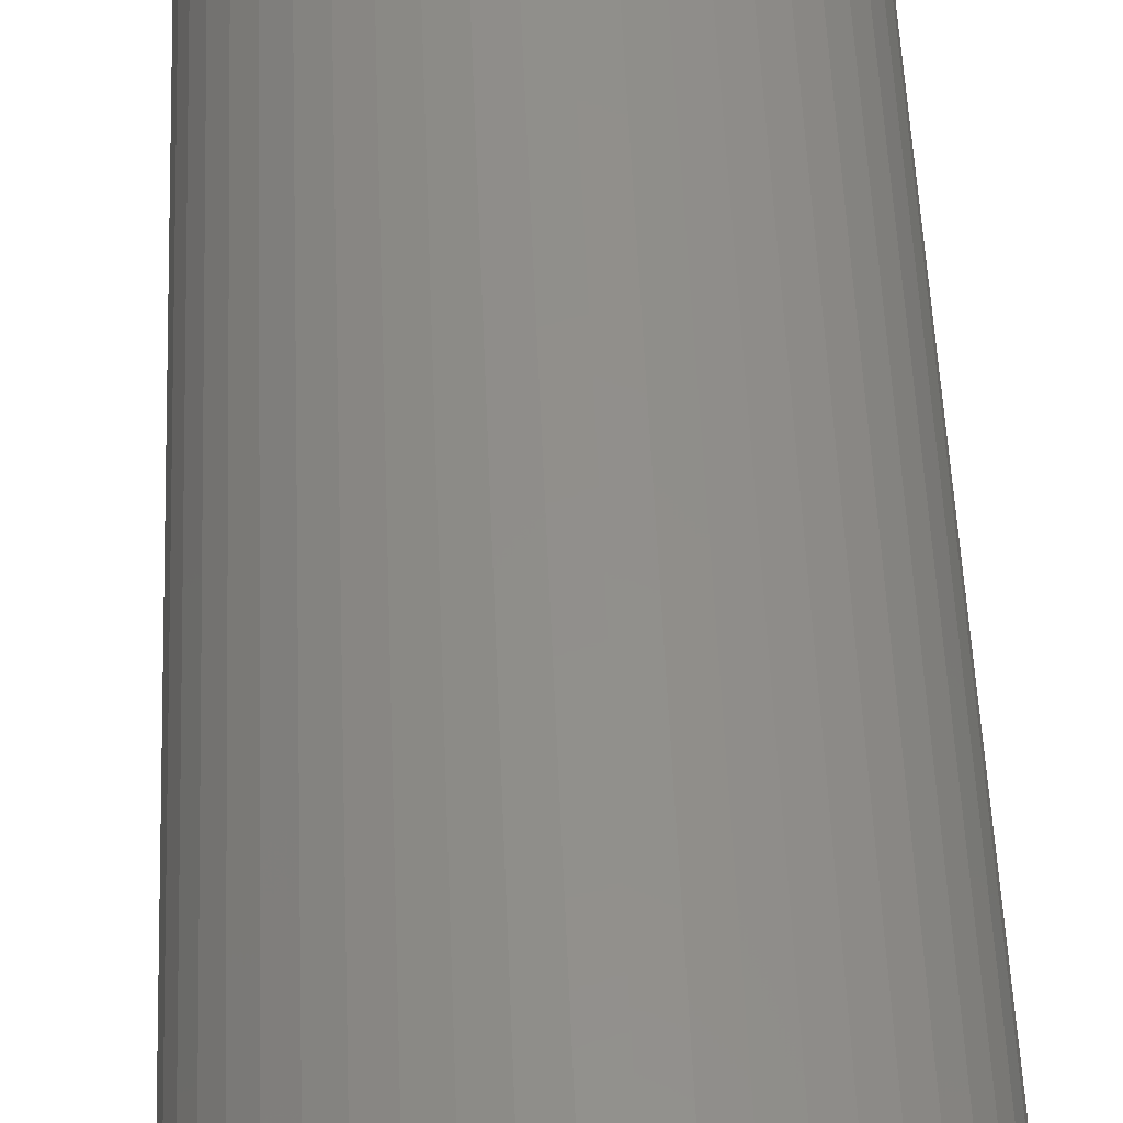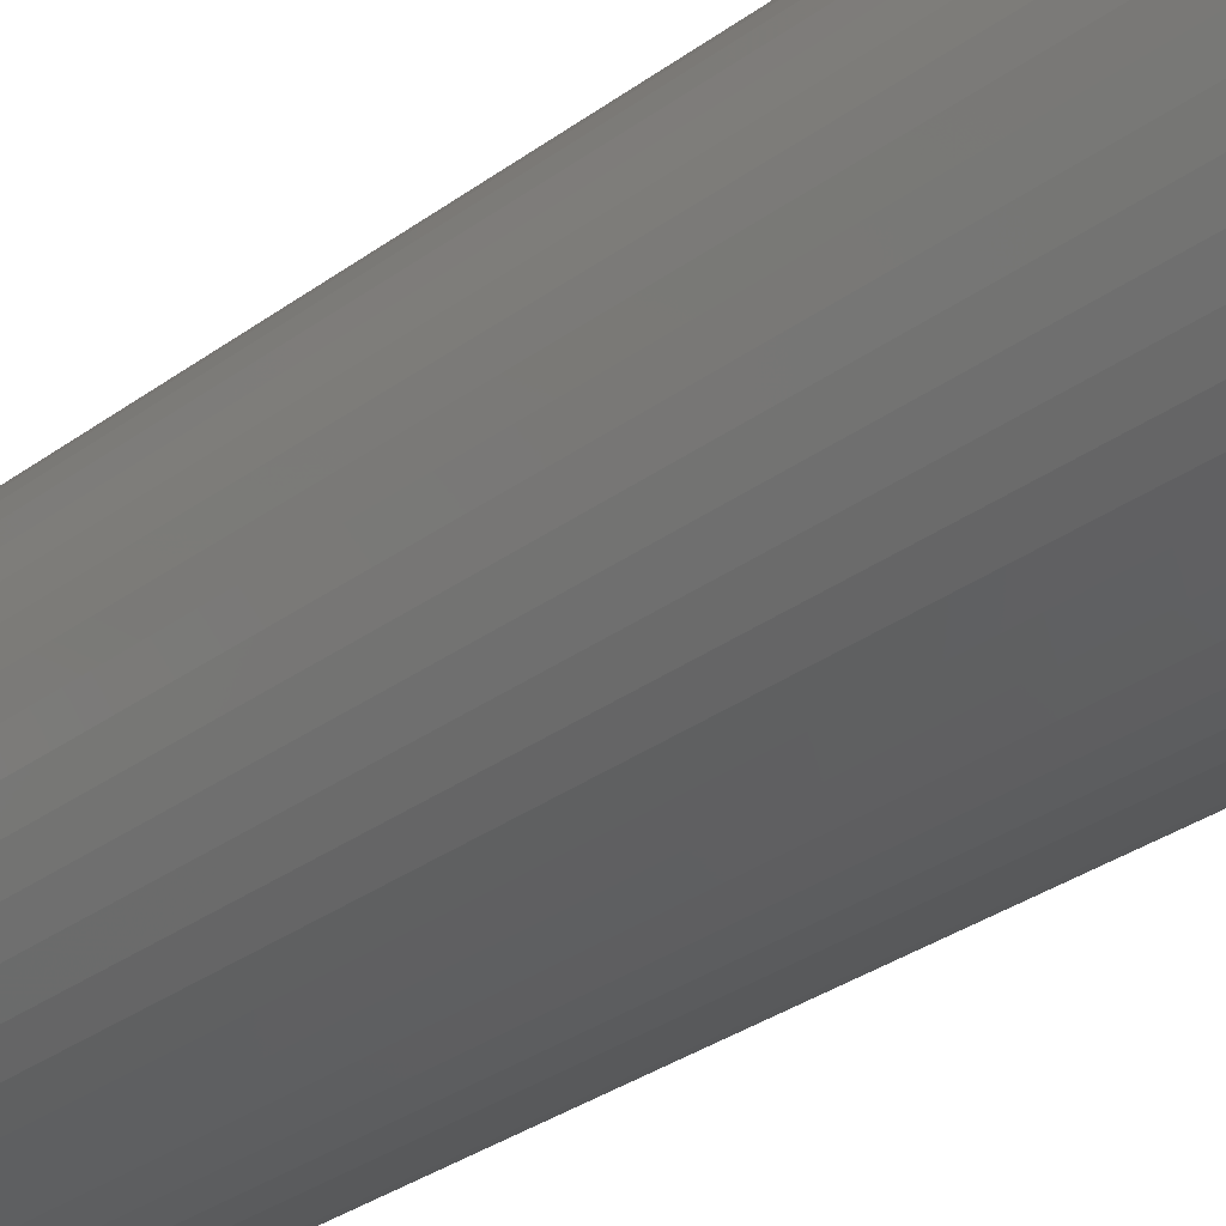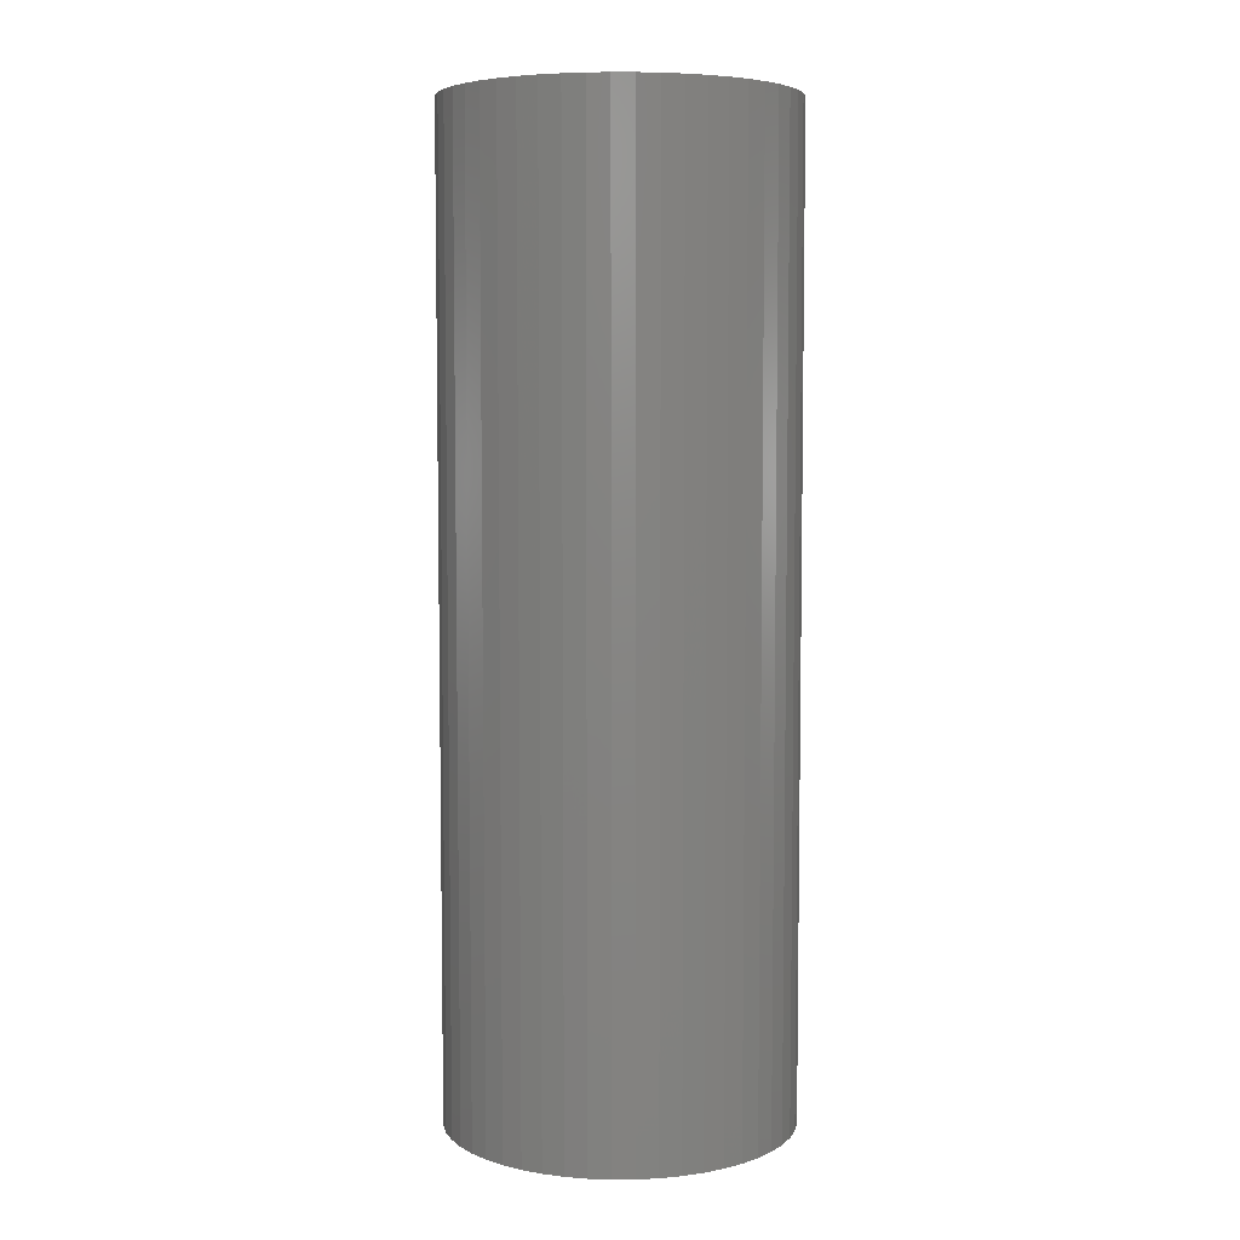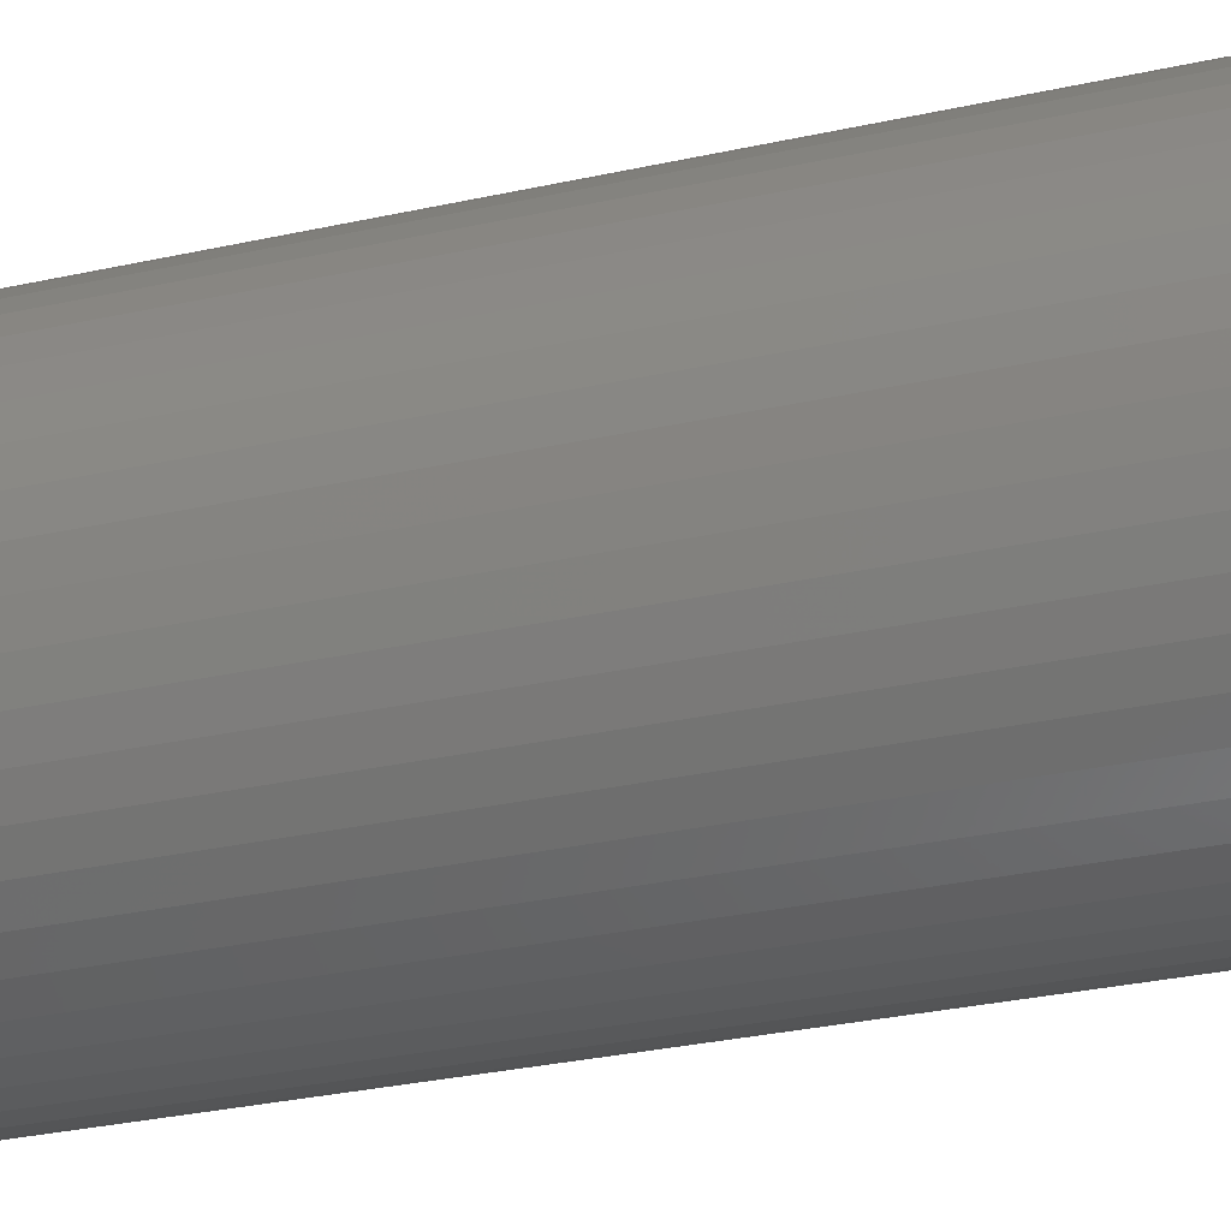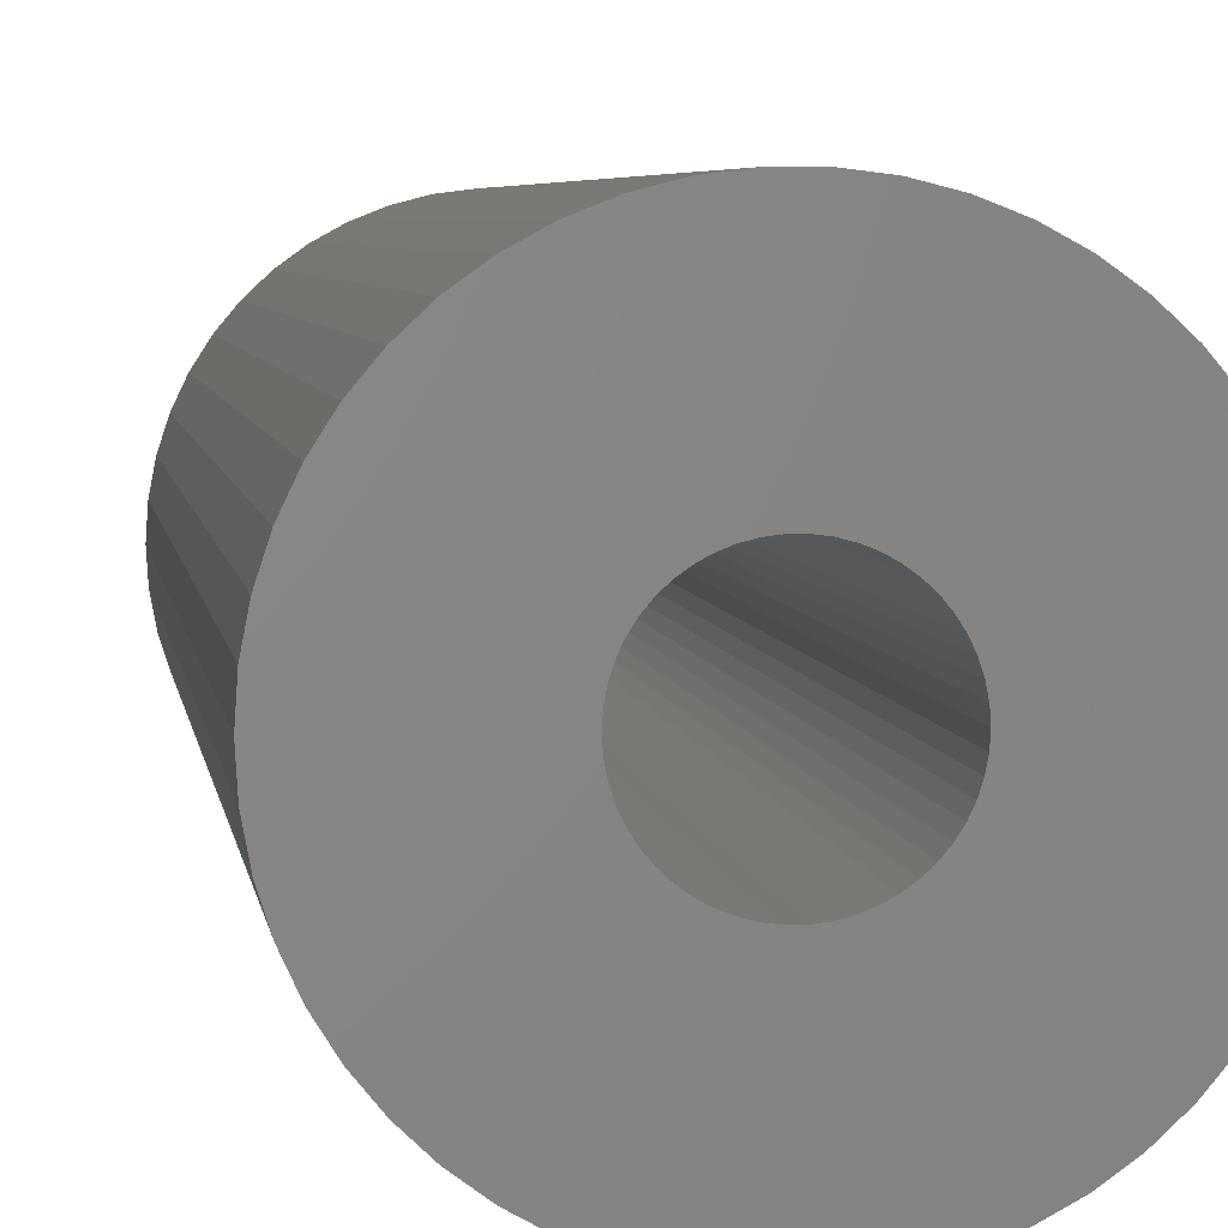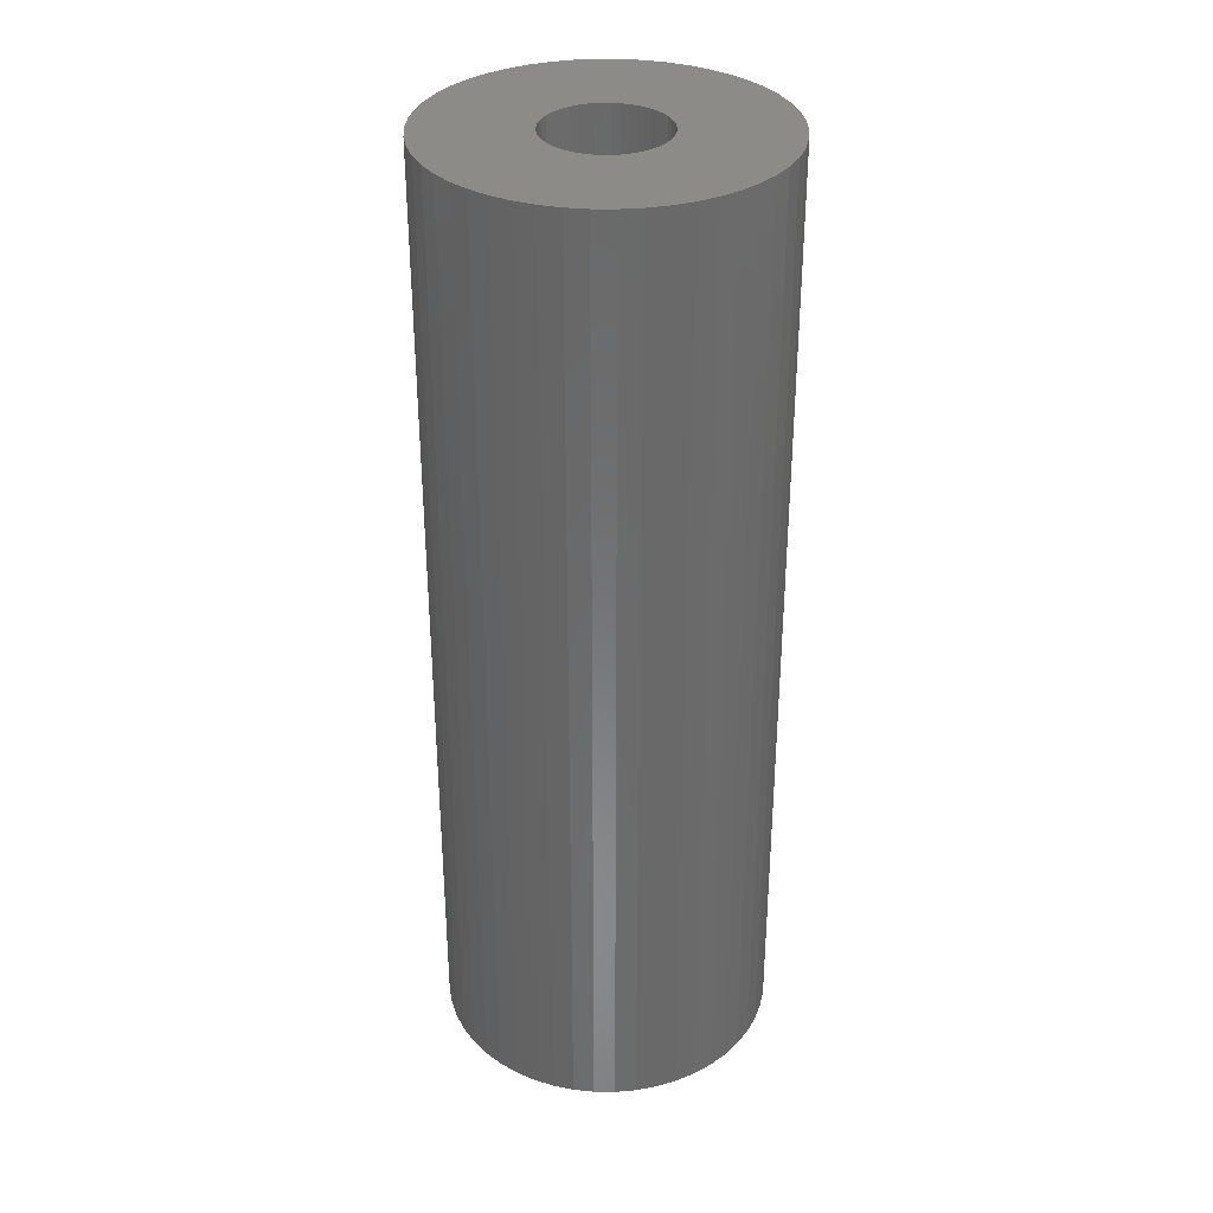
<metadata>
{"format":"stl","ext":"stl","renderer":"f3d","projection":"perspective","resolution":1024,"background":"white","views":[{"elev":51.1,"azim":177.7,"up":"+Y"},{"elev":-30.9,"azim":136.5,"up":"+Y"},{"elev":5.9,"azim":-87.4,"up":"+Z"},{"elev":-28.0,"azim":-70.8,"up":"+Y"},{"elev":4.2,"azim":173.4,"up":"+Y"},{"elev":33.6,"azim":-78.5,"up":"+Z"}]}
</metadata>
<code>
# stl→obj: 200 verts, 400 faces
v 15 0 42.5
v 14.88 1.88 -42.5
v 14.88 1.88 42.5
v 15 0 -42.5
v -15 0 -42.5
v -14.88 1.88 42.5
v -14.88 1.88 -42.5
v -15 0 42.5
v 0.9419 14.97 -42.5
v -0.9419 14.97 42.5
v 0.9419 14.97 42.5
v -0.9419 14.97 -42.5
v -0.9419 -14.97 -42.5
v 0.9419 -14.97 42.5
v -0.9419 -14.97 42.5
v 0.9419 -14.97 -42.5
v 10.93 10.27 -42.5
v 9.561 11.56 42.5
v 10.93 10.27 42.5
v 9.561 11.56 -42.5
v -9.561 11.56 -42.5
v -10.93 10.27 42.5
v -9.561 11.56 42.5
v -10.93 10.27 -42.5
v -4.635 14.27 -42.5
v -6.387 13.57 42.5
v -4.635 14.27 42.5
v -6.387 13.57 -42.5
v 13.95 -5.522 42.5
v 14.53 -3.73 -42.5
v 14.53 -3.73 42.5
v 13.95 -5.522 -42.5
v 13.95 5.522 42.5
v 13.14 7.226 -42.5
v 13.14 7.226 42.5
v 13.95 5.522 -42.5
v 12.14 8.817 -42.5
v 12.14 8.817 42.5
v 6.387 13.57 -42.5
v 4.635 14.27 42.5
v 6.387 13.57 42.5
v 4.635 14.27 -42.5
v 8.037 12.66 -42.5
v 8.037 12.66 42.5
v -13.95 5.522 -42.5
v -13.14 7.226 42.5
v -13.14 7.226 -42.5
v -13.95 5.522 42.5
v -14.53 3.73 -42.5
v -14.53 3.73 42.5
v -2.811 14.73 -42.5
v -2.811 14.73 42.5
v 14.53 3.73 42.5
v 14.53 3.73 -42.5
v 2.811 14.73 42.5
v 2.811 14.73 -42.5
v -12.14 8.817 42.5
v -12.14 8.817 -42.5
v 5.25 0 42.5
v 5.209 0.658 42.5
v 14.88 -1.88 42.5
v 5.085 1.306 42.5
v 5.209 -0.658 42.5
v 4.881 1.933 42.5
v 4.601 2.529 42.5
v 5.085 -1.306 42.5
v 4.247 3.086 42.5
v 3.827 3.594 42.5
v 4.881 -1.933 42.5
v 3.346 4.045 42.5
v 13.14 -7.226 42.5
v 2.813 4.433 42.5
v 4.601 -2.529 42.5
v 12.14 -8.817 42.5
v 2.235 4.75 42.5
v 1.622 4.993 42.5
v 0.9838 5.157 42.5
v 0.3296 5.24 42.5
v -0.3296 5.24 42.5
v -0.9838 5.157 42.5
v -1.622 4.993 42.5
v -2.235 4.75 42.5
v -2.813 4.433 42.5
v -8.037 12.66 42.5
v -3.346 4.045 42.5
v -3.827 3.594 42.5
v -4.247 3.086 42.5
v -4.601 2.529 42.5
v 4.247 -3.086 42.5
v 10.93 -10.27 42.5
v 3.827 -3.594 42.5
v 9.561 -11.56 42.5
v 3.346 -4.045 42.5
v 8.037 -12.66 42.5
v 2.813 -4.433 42.5
v 6.387 -13.57 42.5
v 2.235 -4.75 42.5
v 4.635 -14.27 42.5
v 1.622 -4.993 42.5
v 2.811 -14.73 42.5
v 0.9838 -5.157 42.5
v 0.3296 -5.24 42.5
v -0.3296 -5.24 42.5
v -0.9838 -5.157 42.5
v -2.811 -14.73 42.5
v -1.622 -4.993 42.5
v -4.635 -14.27 42.5
v -2.235 -4.75 42.5
v -6.387 -13.57 42.5
v -2.813 -4.433 42.5
v -8.037 -12.66 42.5
v -3.346 -4.045 42.5
v -9.561 -11.56 42.5
v -3.827 -3.594 42.5
v -10.93 -10.27 42.5
v -4.247 -3.086 42.5
v -12.14 -8.817 42.5
v -4.601 -2.529 42.5
v -13.14 -7.226 42.5
v -4.881 -1.933 42.5
v -13.95 -5.522 42.5
v -5.085 -1.306 42.5
v -14.53 -3.73 42.5
v -5.209 -0.658 42.5
v -14.88 -1.88 42.5
v -5.25 0 42.5
v -4.881 1.933 42.5
v -5.085 1.306 42.5
v -5.209 0.658 42.5
v -8.037 12.66 -42.5
v 14.88 -1.88 -42.5
v 12.14 -8.817 -42.5
v 10.93 -10.27 -42.5
v 13.14 -7.226 -42.5
v 5.25 0 -42.5
v 5.209 -0.658 -42.5
v 5.085 -1.306 -42.5
v 5.209 0.658 -42.5
v 4.881 -1.933 -42.5
v 4.601 -2.529 -42.5
v 5.085 1.306 -42.5
v 4.247 -3.086 -42.5
v 3.827 -3.594 -42.5
v 9.561 -11.56 -42.5
v 4.881 1.933 -42.5
v 3.346 -4.045 -42.5
v 8.037 -12.66 -42.5
v 2.813 -4.433 -42.5
v 6.387 -13.57 -42.5
v 4.601 2.529 -42.5
v 2.235 -4.75 -42.5
v 4.635 -14.27 -42.5
v 1.622 -4.993 -42.5
v 2.811 -14.73 -42.5
v 0.9838 -5.157 -42.5
v 0.3296 -5.24 -42.5
v -0.3296 -5.24 -42.5
v -0.9838 -5.157 -42.5
v -2.811 -14.73 -42.5
v -1.622 -4.993 -42.5
v -4.635 -14.27 -42.5
v -2.235 -4.75 -42.5
v -6.387 -13.57 -42.5
v -2.813 -4.433 -42.5
v -8.037 -12.66 -42.5
v -3.346 -4.045 -42.5
v -9.561 -11.56 -42.5
v -3.827 -3.594 -42.5
v -10.93 -10.27 -42.5
v -4.247 -3.086 -42.5
v -12.14 -8.817 -42.5
v -4.601 -2.529 -42.5
v 4.247 3.086 -42.5
v 3.827 3.594 -42.5
v 3.346 4.045 -42.5
v 2.813 4.433 -42.5
v 2.235 4.75 -42.5
v 1.622 4.993 -42.5
v 0.9838 5.157 -42.5
v 0.3296 5.24 -42.5
v -0.3296 5.24 -42.5
v -0.9838 5.157 -42.5
v -1.622 4.993 -42.5
v -2.235 4.75 -42.5
v -2.813 4.433 -42.5
v -3.346 4.045 -42.5
v -3.827 3.594 -42.5
v -4.247 3.086 -42.5
v -4.601 2.529 -42.5
v -4.881 1.933 -42.5
v -5.085 1.306 -42.5
v -5.209 0.658 -42.5
v -5.25 0 -42.5
v -13.14 -7.226 -42.5
v -4.881 -1.933 -42.5
v -13.95 -5.522 -42.5
v -5.085 -1.306 -42.5
v -14.53 -3.73 -42.5
v -5.209 -0.658 -42.5
v -14.88 -1.88 -42.5
f 1 2 3
f 2 1 4
f 5 6 7
f 6 5 8
f 9 10 11
f 10 9 12
f 13 14 15
f 14 13 16
f 17 18 19
f 18 17 20
f 21 22 23
f 22 21 24
f 25 26 27
f 26 25 28
f 29 30 31
f 30 29 32
f 33 34 35
f 34 33 36
f 35 37 38
f 37 35 34
f 39 40 41
f 40 39 42
f 43 41 44
f 41 43 39
f 45 46 47
f 46 45 48
f 49 48 45
f 48 49 50
f 51 27 52
f 27 51 25
f 53 36 33
f 36 53 54
f 3 54 53
f 54 3 2
f 38 17 19
f 17 38 37
f 42 55 40
f 55 42 56
f 56 11 55
f 11 56 9
f 20 44 18
f 44 20 43
f 47 57 58
f 57 47 46
f 58 22 24
f 22 58 57
f 7 50 49
f 50 7 6
f 59 1 3
f 60 3 53
f 1 59 61
f 62 53 33
f 63 61 59
f 64 33 35
f 61 63 31
f 65 35 38
f 66 31 63
f 67 38 19
f 31 66 29
f 68 19 18
f 69 29 66
f 70 18 44
f 29 69 71
f 72 44 41
f 73 71 69
f 71 73 74
f 3 60 59
f 53 62 60
f 33 64 62
f 75 41 40
f 35 65 64
f 38 67 65
f 19 68 67
f 18 70 68
f 44 72 70
f 76 40 55
f 41 75 72
f 40 76 75
f 55 77 76
f 11 77 55
f 11 78 77
f 11 79 78
f 10 79 11
f 10 80 79
f 52 80 10
f 80 52 81
f 27 81 52
f 81 27 82
f 26 82 27
f 82 26 83
f 84 83 26
f 83 84 85
f 23 85 84
f 85 23 86
f 22 86 23
f 86 22 87
f 57 87 22
f 87 57 88
f 89 74 73
f 74 89 90
f 91 90 89
f 90 91 92
f 93 92 91
f 92 93 94
f 95 94 93
f 94 95 96
f 97 96 95
f 96 97 98
f 99 98 97
f 98 99 100
f 101 100 99
f 101 14 100
f 102 14 101
f 103 14 102
f 103 15 14
f 104 15 103
f 105 104 106
f 107 106 108
f 104 105 15
f 109 108 110
f 111 110 112
f 113 112 114
f 115 114 116
f 117 116 118
f 106 107 105
f 119 118 120
f 121 120 122
f 123 122 124
f 125 124 126
f 46 88 57
f 108 109 107
f 88 46 127
f 110 111 109
f 48 127 46
f 112 113 111
f 127 48 128
f 114 115 113
f 50 128 48
f 116 117 115
f 128 50 129
f 118 119 117
f 6 129 50
f 120 121 119
f 129 6 126
f 122 123 121
f 8 126 6
f 124 125 123
f 126 8 125
f 28 84 26
f 84 28 130
f 130 23 84
f 23 130 21
f 12 52 10
f 52 12 51
f 61 4 1
f 4 61 131
f 90 132 74
f 132 90 133
f 71 32 29
f 32 71 134
f 31 131 61
f 131 31 30
f 135 4 131
f 136 131 30
f 4 135 2
f 137 30 32
f 138 2 135
f 139 32 134
f 2 138 54
f 140 134 132
f 141 54 138
f 142 132 133
f 54 141 36
f 143 133 144
f 145 36 141
f 146 144 147
f 36 145 34
f 148 147 149
f 150 34 145
f 34 150 37
f 131 136 135
f 30 137 136
f 32 139 137
f 151 149 152
f 134 140 139
f 132 142 140
f 133 143 142
f 144 146 143
f 147 148 146
f 153 152 154
f 149 151 148
f 152 153 151
f 154 155 153
f 16 155 154
f 16 156 155
f 16 157 156
f 13 157 16
f 13 158 157
f 159 158 13
f 158 159 160
f 161 160 159
f 160 161 162
f 163 162 161
f 162 163 164
f 165 164 163
f 164 165 166
f 167 166 165
f 166 167 168
f 169 168 167
f 168 169 170
f 171 170 169
f 170 171 172
f 173 37 150
f 37 173 17
f 174 17 173
f 17 174 20
f 175 20 174
f 20 175 43
f 176 43 175
f 43 176 39
f 177 39 176
f 39 177 42
f 178 42 177
f 42 178 56
f 179 56 178
f 179 9 56
f 180 9 179
f 181 9 180
f 181 12 9
f 182 12 181
f 51 182 183
f 25 183 184
f 182 51 12
f 28 184 185
f 130 185 186
f 21 186 187
f 24 187 188
f 58 188 189
f 183 25 51
f 47 189 190
f 45 190 191
f 49 191 192
f 7 192 193
f 194 172 171
f 184 28 25
f 172 194 195
f 185 130 28
f 196 195 194
f 186 21 130
f 195 196 197
f 187 24 21
f 198 197 196
f 188 58 24
f 197 198 199
f 189 47 58
f 200 199 198
f 190 45 47
f 199 200 193
f 191 49 45
f 5 193 200
f 192 7 49
f 193 5 7
f 144 90 92
f 90 144 133
f 74 134 71
f 134 74 132
f 171 119 194
f 119 171 117
f 196 123 198
f 123 196 121
f 152 96 98
f 96 152 149
f 154 98 100
f 98 154 152
f 16 100 14
f 100 16 154
f 159 15 105
f 15 159 13
f 163 107 109
f 107 163 161
f 161 105 107
f 105 161 159
f 169 113 115
f 113 169 167
f 169 117 171
f 117 169 115
f 194 121 196
f 121 194 119
f 198 125 200
f 125 198 123
f 200 8 5
f 8 200 125
f 147 92 94
f 92 147 144
f 149 94 96
f 94 149 147
f 165 109 111
f 109 165 163
f 167 111 113
f 111 167 165
f 135 60 138
f 60 135 59
f 126 192 129
f 192 126 193
f 181 78 79
f 78 181 180
f 156 103 102
f 103 156 157
f 175 68 70
f 68 175 174
f 187 85 86
f 85 187 186
f 184 81 82
f 81 184 183
f 145 65 150
f 65 145 64
f 138 62 141
f 62 138 60
f 178 75 76
f 75 178 177
f 177 72 75
f 72 177 176
f 127 189 88
f 189 127 190
f 185 82 83
f 82 185 184
f 183 80 81
f 80 183 182
f 155 102 101
f 102 155 156
f 151 99 97
f 99 151 153
f 141 64 145
f 64 141 62
f 173 68 174
f 68 173 67
f 150 67 173
f 67 150 65
f 179 76 77
f 76 179 178
f 180 77 78
f 77 180 179
f 176 70 72
f 70 176 175
f 88 188 87
f 188 88 189
f 87 187 86
f 187 87 188
f 128 190 127
f 190 128 191
f 129 191 128
f 191 129 192
f 186 83 85
f 83 186 185
f 182 79 80
f 79 182 181
f 137 63 136
f 63 137 66
f 166 114 112
f 114 166 168
f 118 195 120
f 195 118 172
f 116 172 118
f 172 116 170
f 124 193 126
f 193 124 199
f 148 97 95
f 97 148 151
f 143 89 142
f 89 143 91
f 140 69 139
f 69 140 73
f 136 59 135
f 59 136 63
f 160 108 106
f 108 160 162
f 114 170 116
f 170 114 168
f 122 199 124
f 199 122 197
f 120 197 122
f 197 120 195
f 146 95 93
f 95 146 148
f 153 101 99
f 101 153 155
f 142 73 140
f 73 142 89
f 139 66 137
f 66 139 69
f 162 110 108
f 110 162 164
f 164 112 110
f 112 164 166
f 143 93 91
f 93 143 146
f 158 106 104
f 106 158 160
f 157 104 103
f 104 157 158

</code>
